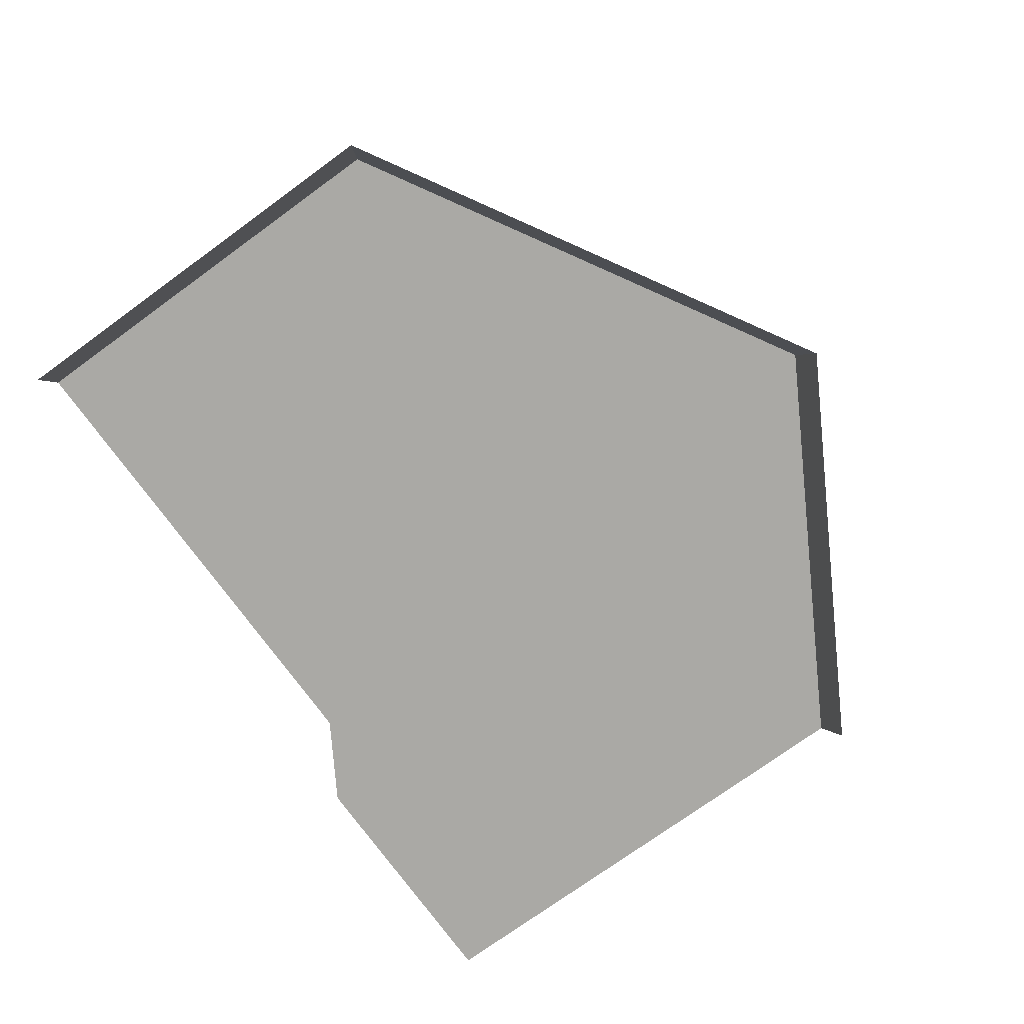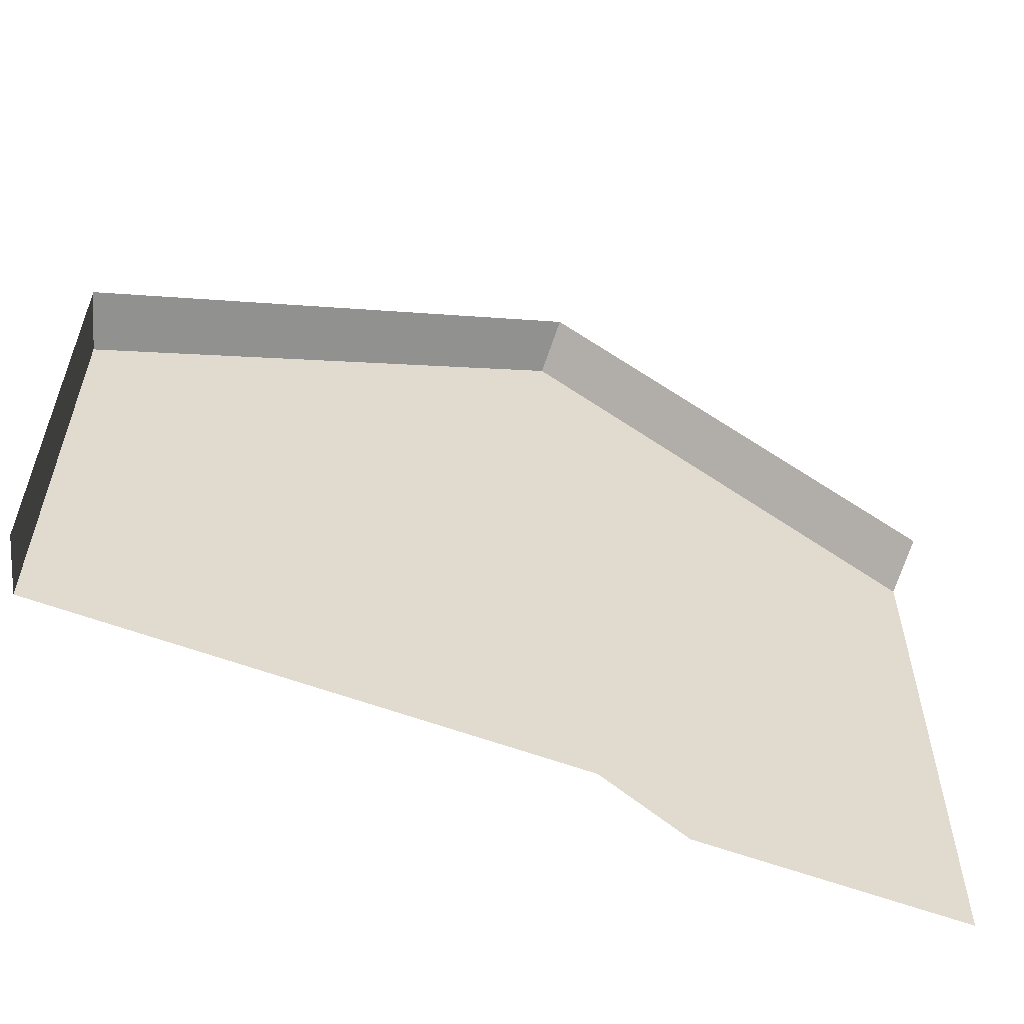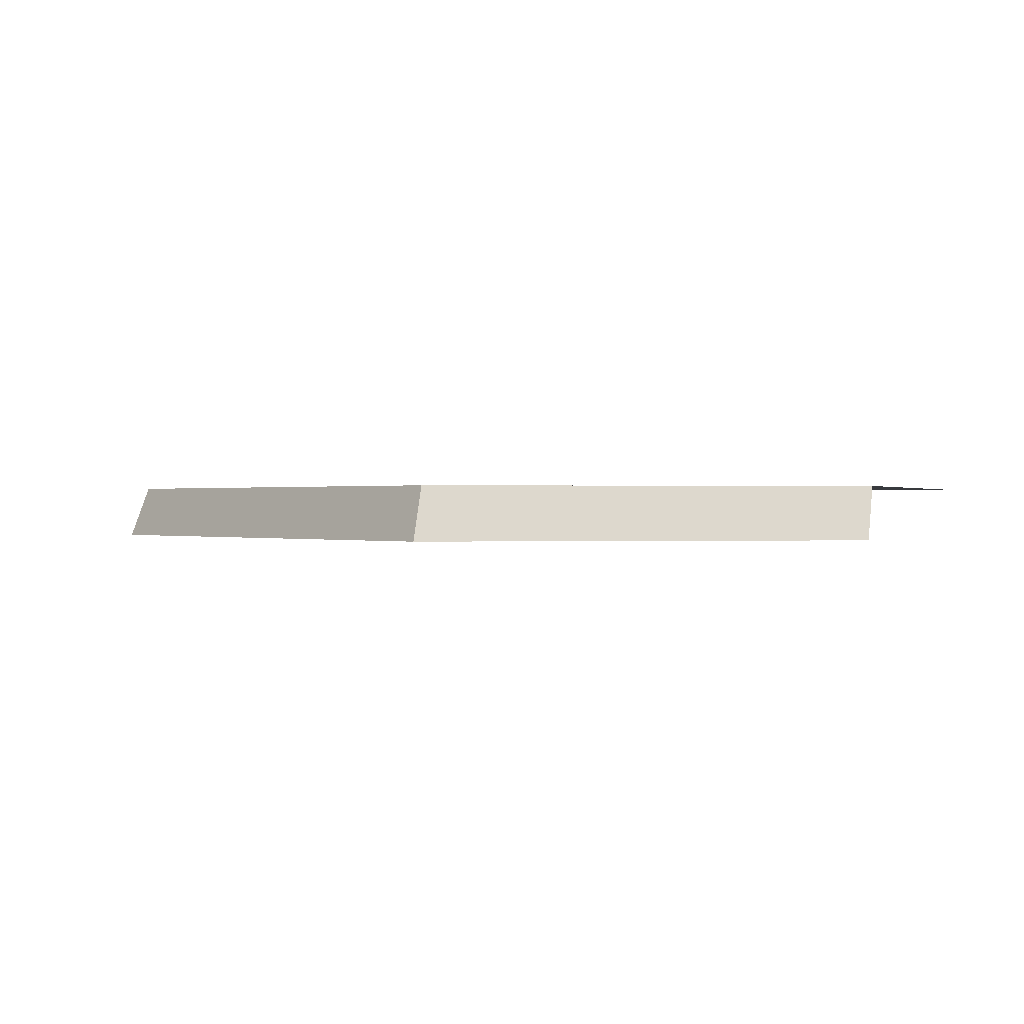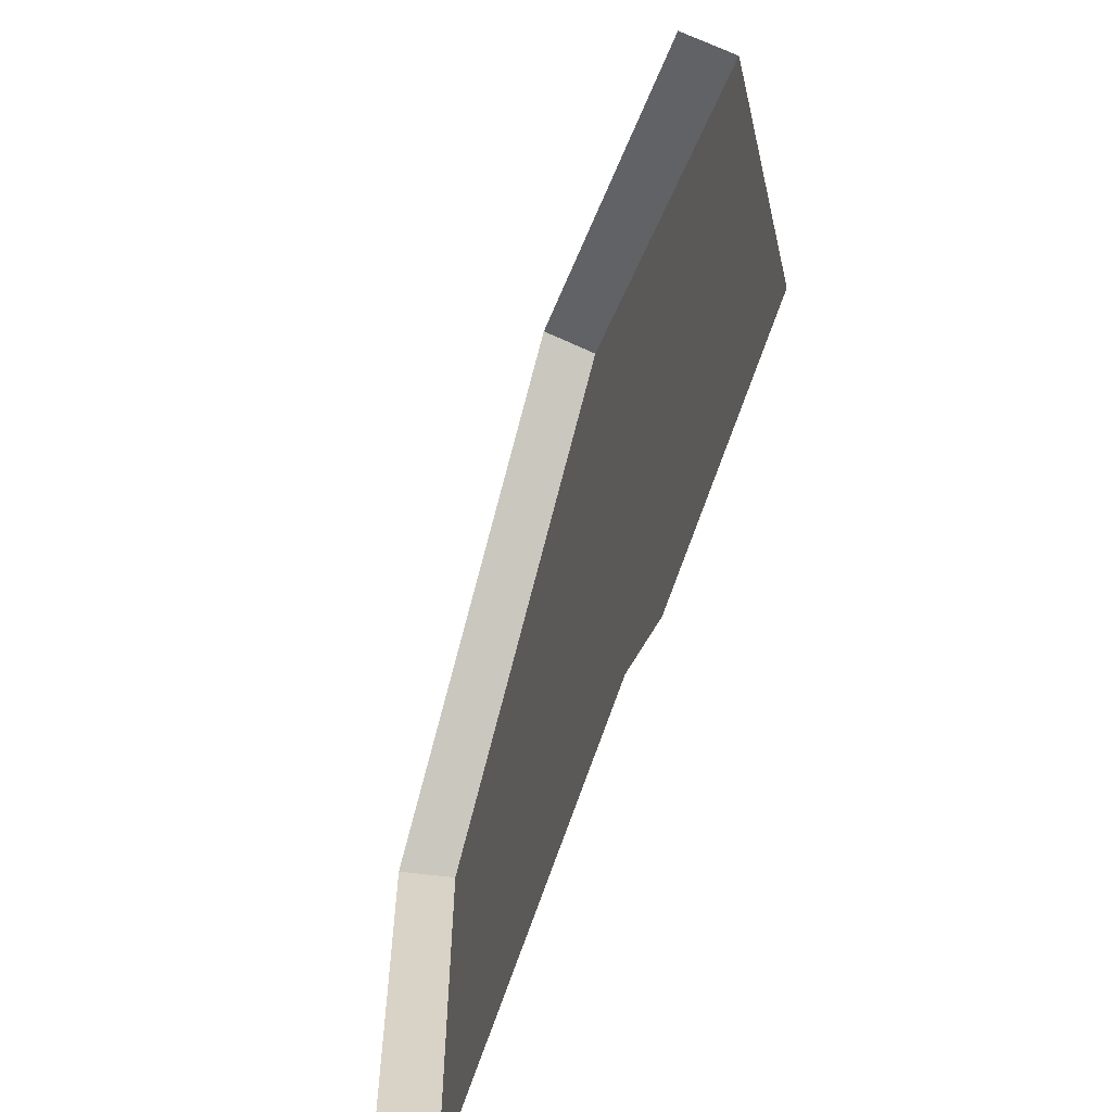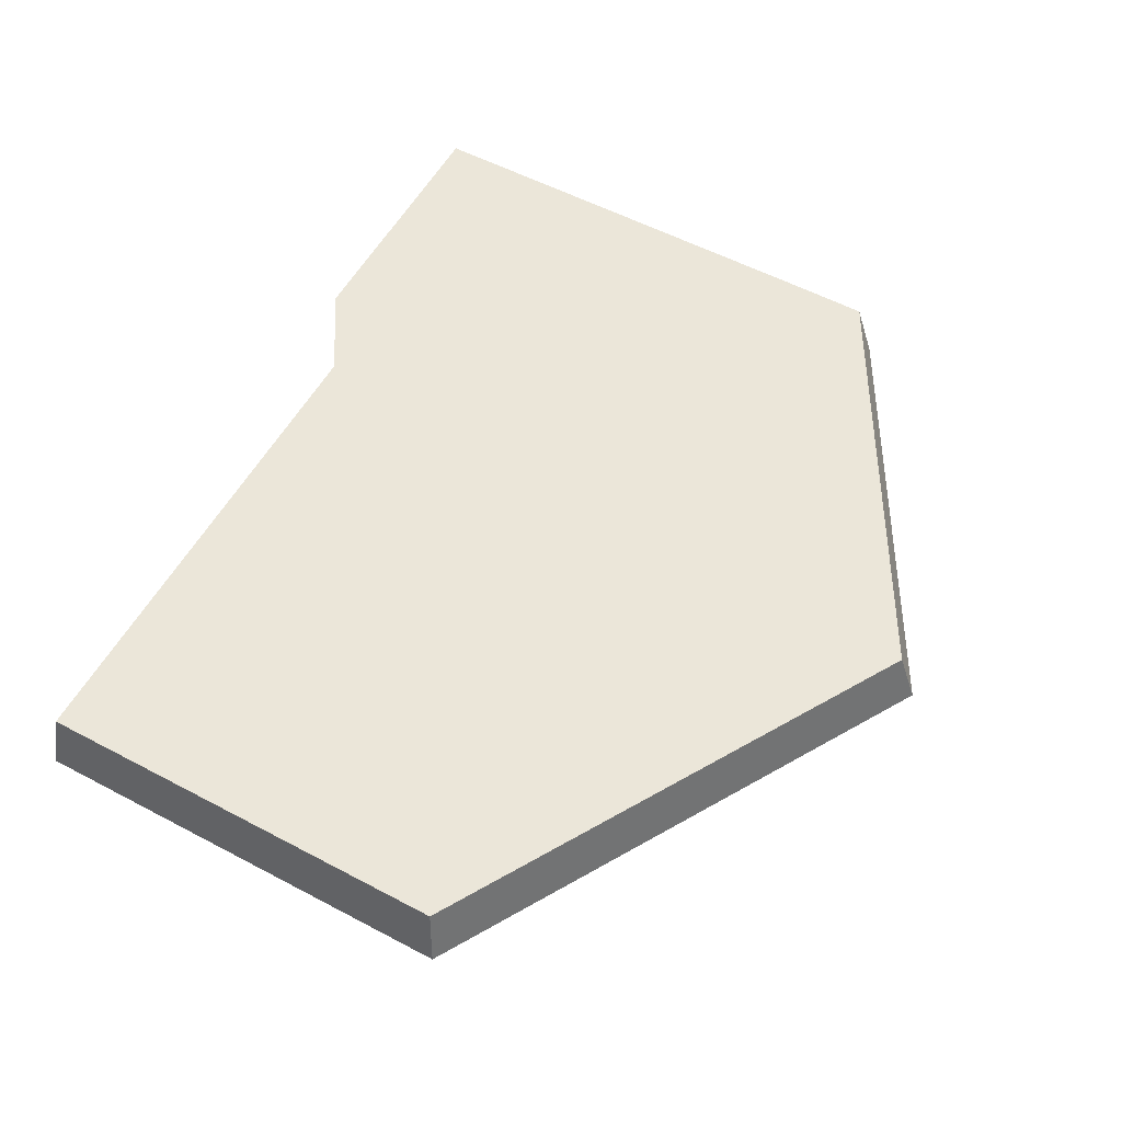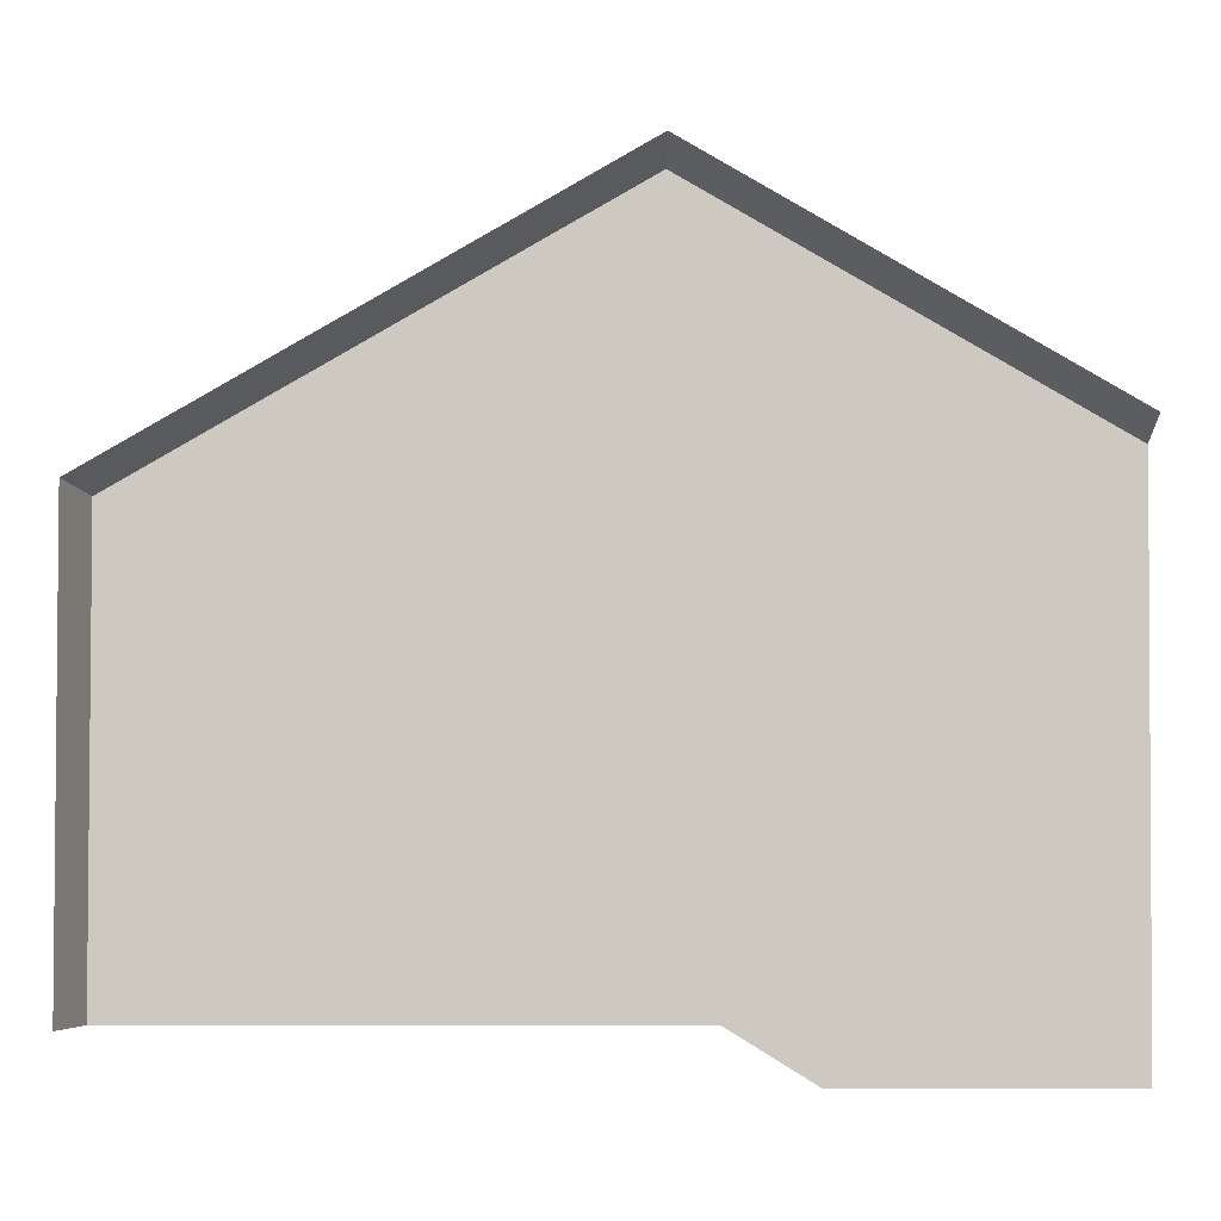
<metadata>
{"format":"obj","ext":"obj","renderer":"f3d","projection":"perspective","resolution":1024,"background":"white","views":[{"elev":-75.3,"azim":126.0,"up":"+Z"},{"elev":-58.5,"azim":159.0,"up":"+Y"},{"elev":0.2,"azim":-159.1,"up":"+Z"},{"elev":-62.0,"azim":-107.3,"up":"+Y"},{"elev":56.3,"azim":119.0,"up":"+Z"},{"elev":-3.3,"azim":179.8,"up":"+Y"}]}
</metadata>
<code>
g hex1_2
v 0.501 -0.5141 0.0005438
v 0.4941 -0.5141 0.02276
v 0.4924 -0.5141 0.02846
v 0.2289 -0.5141 0.02846
v 0.1865 -0.5403 0.02846
v 0.06446 -0.5403 0.02846
v 0.251 -0.4326 0.02846
v 0.251 -0.5141 0.02846
v 0.3921 -0.5141 0.02846
v 0.04813 -0.3155 0.02846
v 0.04916 -0.5403 0.02846
v 0.04813 -0.271 0.02846
v 0.251 -0.1539 0.02846
v 0.4924 -0.2932 0.02846
v 0.4924 -0.5141 0.02846
v 0.4924 -0.5141 0.02846
v 0.501 -0.2882 0.0005437
v 0.501 -0.5141 0.0005438
v 0.4924 -0.2932 0.02846
v 0.4924 -0.2932 0.02846
v 0.251 -0.1539 0.02846
v 0.251 -0.1439 0.0005437
v 0.501 -0.2882 0.0005437
v 0.04813 -0.261 0.0005438
v 0.251 -0.1439 0.0005437
v 0.251 -0.1539 0.02846
v 0.04813 -0.2629 0.005816
v 0.04813 -0.271 0.02846
g hex1_2_0
f 3 2 1
f 6 5 4
f 7 6 4
f 4 8 7
f 9 7 8
f 6 7 10
f 11 6 10
f 10 7 12
f 7 13 12
f 13 7 14
f 14 7 9
f 15 14 9
f 18 17 16
f 17 19 16
f 22 21 20
f 23 22 20
f 26 25 24
f 24 27 26
f 27 28 26

</code>
